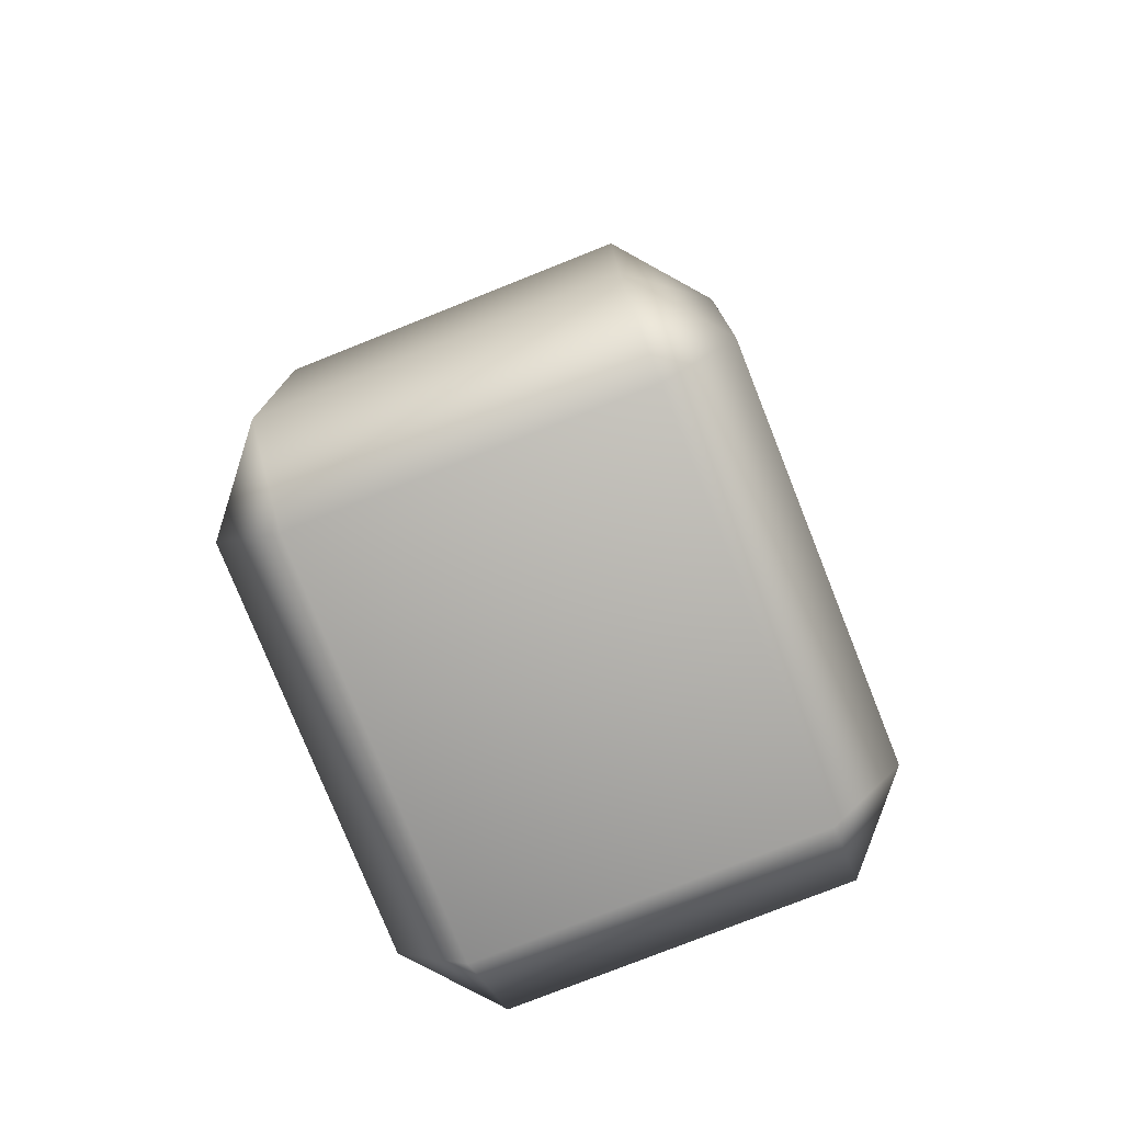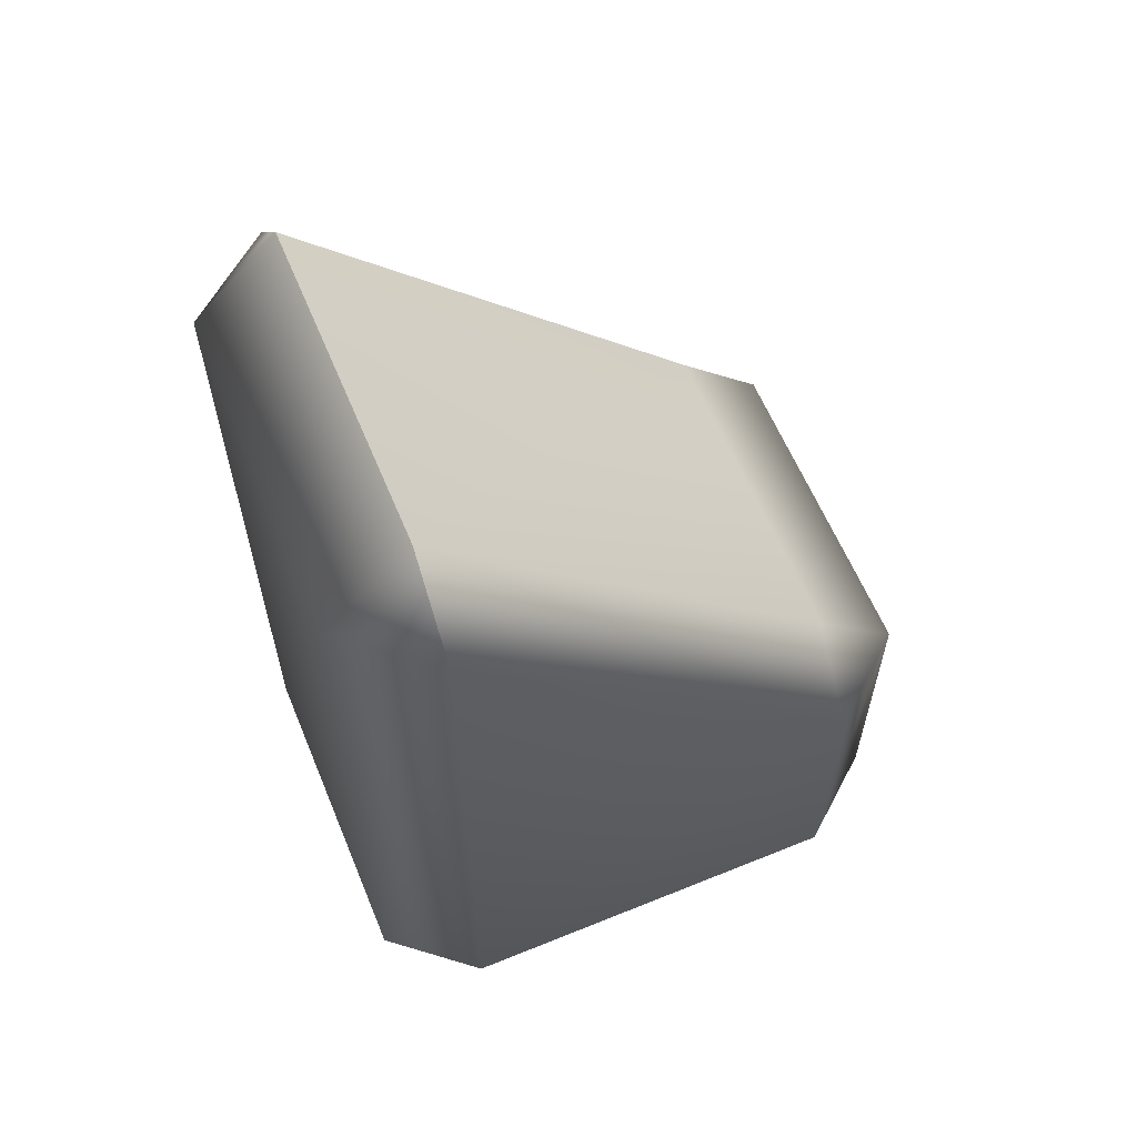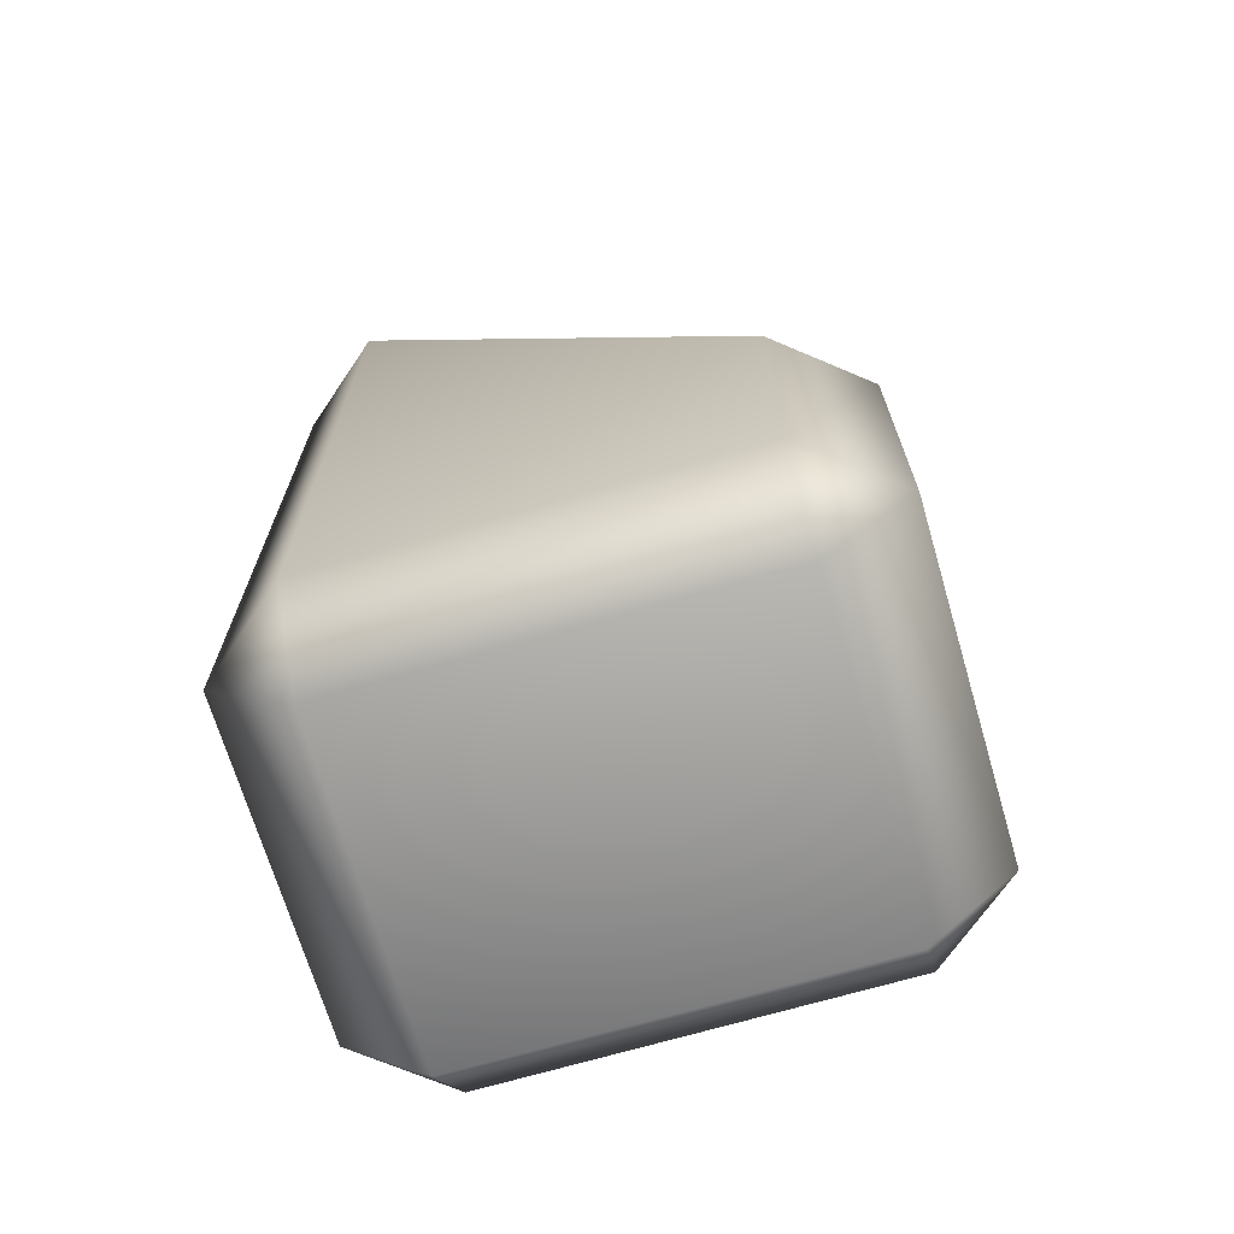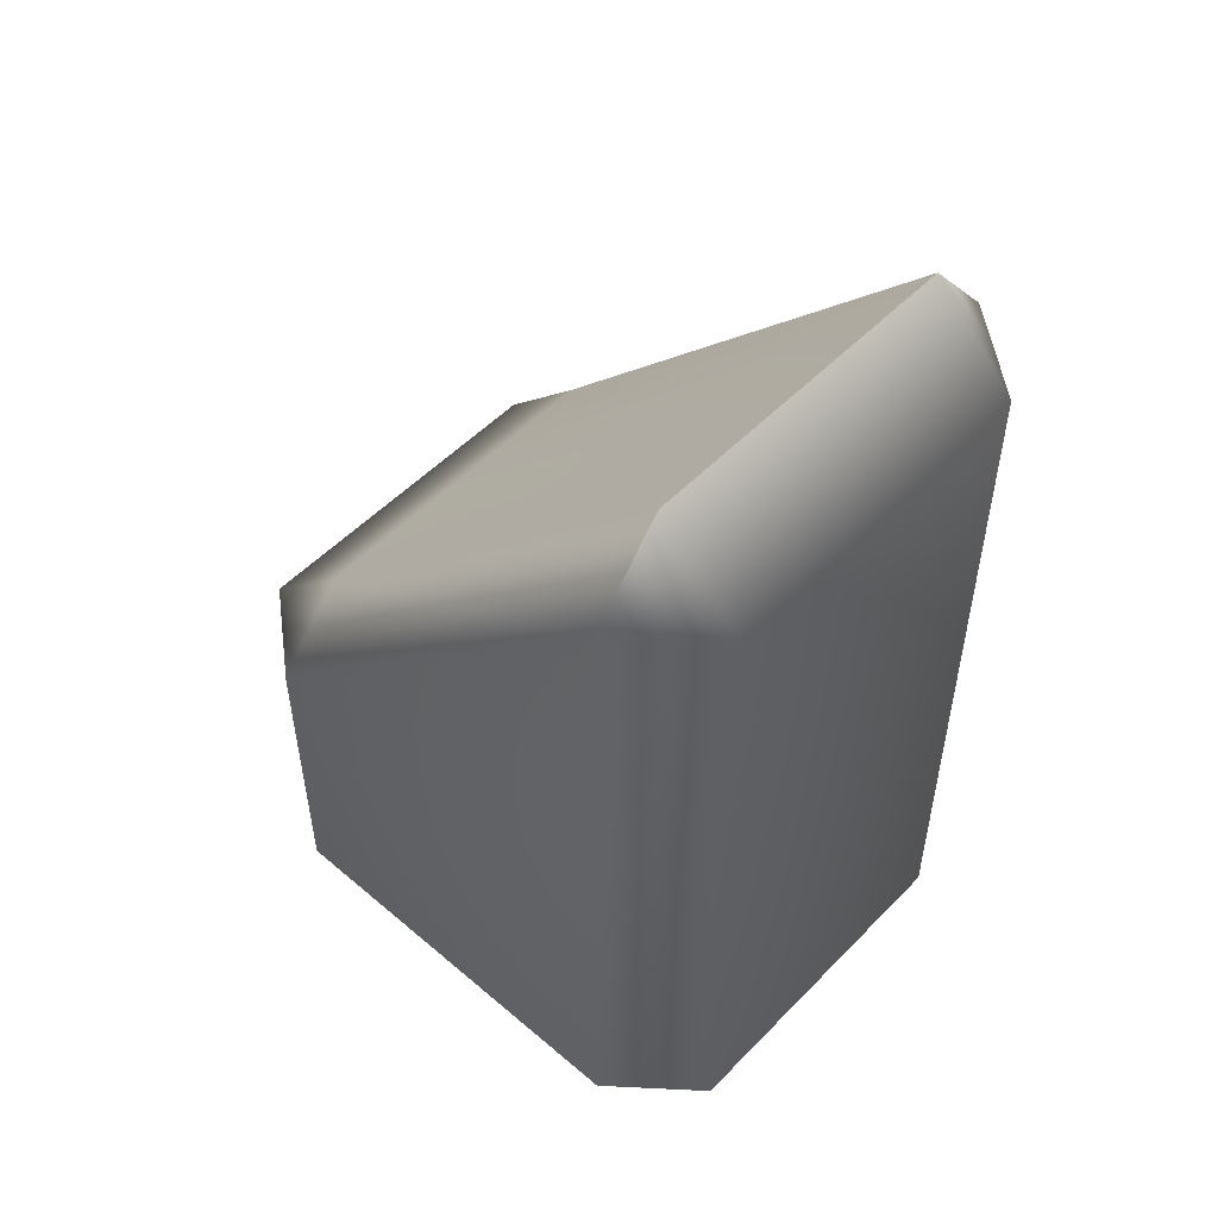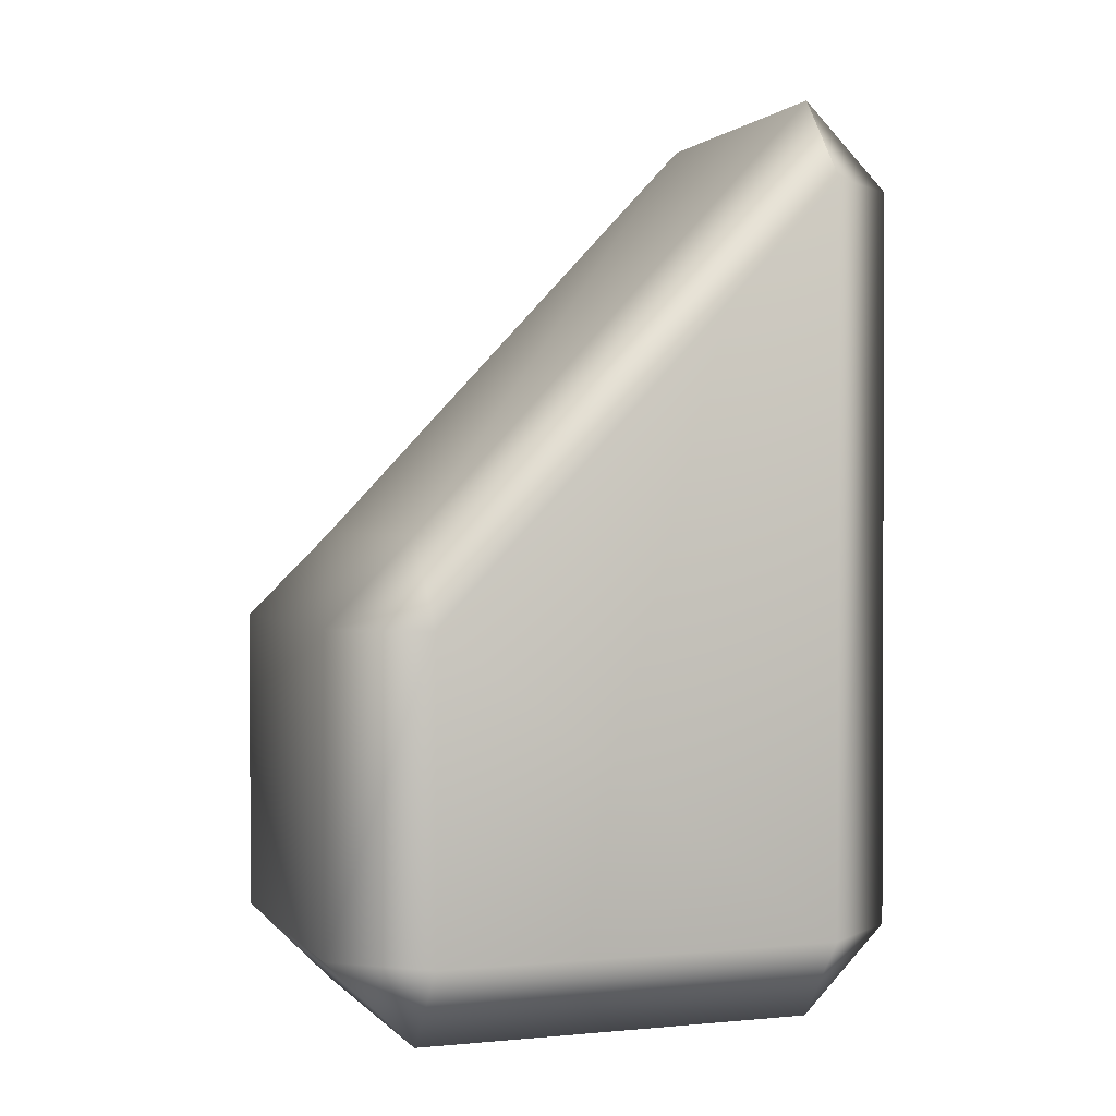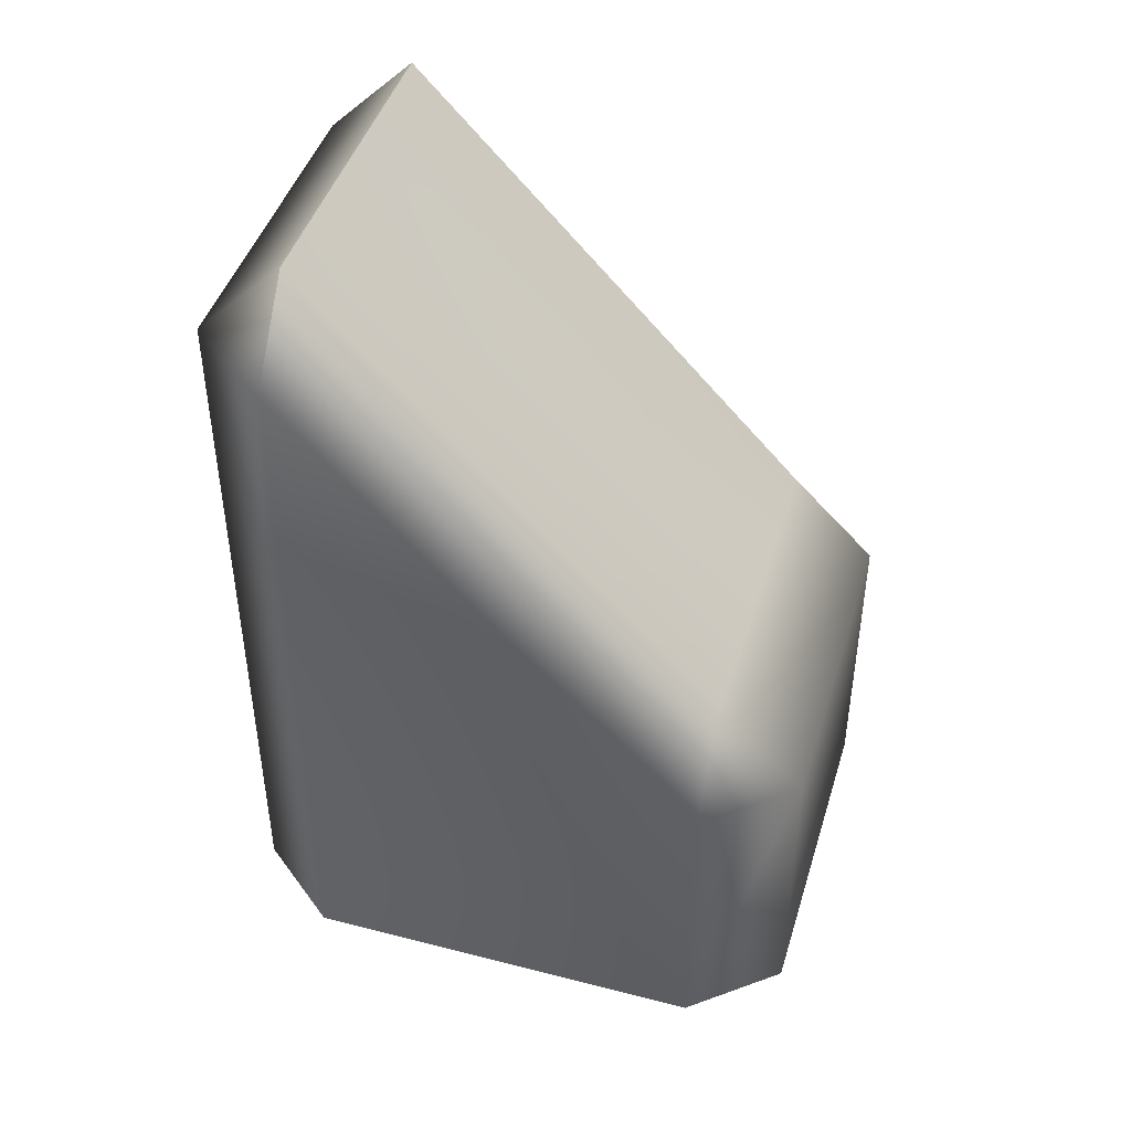
<metadata>
{"format":"obj","ext":"obj","renderer":"f3d","projection":"perspective","resolution":1024,"background":"white","views":[{"elev":-77.3,"azim":-158.3,"up":"+Z"},{"elev":61.0,"azim":67.5,"up":"+Z"},{"elev":-69.2,"azim":106.4,"up":"+Z"},{"elev":52.3,"azim":-47.5,"up":"+Z"},{"elev":1.1,"azim":-109.6,"up":"+Z"},{"elev":44.7,"azim":106.7,"up":"+Z"}]}
</metadata>
<code>
g Foot_left.009
v 0.06545 0.07938 -0.1366
v -0.06545 0.07938 -0.1366
v -0.06545 -0.07938 -0.1366
v 0.06545 -0.07938 -0.1366
v 0.0935 -0.07938 -0.1026
v 0.0935 0.07938 -0.1026
v 0.0935 0.07938 0.01821
v 0.0935 -0.07938 0.1869
v 0.06545 -0.07938 0.221
v 0.06545 0.07938 0.05222
v -0.06545 0.07938 0.05222
v -0.06545 -0.07938 0.221
v -0.0935 -0.07938 0.1869
v -0.0935 0.07938 0.01821
v -0.0935 -0.07938 -0.1026
v -0.0935 0.07938 -0.1026
v -0.06545 -0.07938 -0.1366
v -0.06545 0.07938 -0.1366
v -0.06545 -0.1134 0.1869
v -0.0935 -0.07938 -0.1026
v -0.0935 -0.07938 0.1869
v -0.06545 -0.07938 0.221
v -0.06545 -0.1134 -0.1026
v -0.06545 -0.07938 -0.1366
v 0.06545 -0.07938 -0.1366
v 0.06545 -0.1134 0.1869
v 0.06545 -0.07938 0.221
v 0.0935 -0.07938 0.1869
v 0.06545 -0.1134 -0.1026
v 0.0935 -0.07938 -0.1026
v -0.0935 0.07938 0.01821
v -0.0935 0.07938 -0.1026
v -0.06545 0.1134 -0.1026
v -0.06545 0.07938 -0.1366
v -0.06545 0.1134 0.01821
v -0.06545 0.07938 0.05222
v 0.06545 0.07938 0.05222
v 0.06545 0.1134 0.01821
v 0.0935 0.07938 0.01821
v 0.0935 0.07938 -0.1026
v 0.06545 0.1134 -0.1026
v 0.06545 0.07938 -0.1366
g Foot_left.009_0
f 3 2 1
f 4 3 1
f 5 4 1
f 6 5 1
f 6 7 5
f 7 8 5
f 8 7 9
f 7 10 9
f 10 11 9
f 11 12 9
f 12 11 13
f 11 14 13
f 15 13 14
f 16 15 14
f 17 15 16
f 18 17 16
f 21 20 19
f 19 22 21
f 20 23 19
f 20 24 23
f 24 25 23
f 19 26 22
f 26 19 23
f 26 27 22
f 28 27 26
f 25 29 23
f 29 26 23
f 26 29 28
f 29 25 30
f 29 30 28
f 33 32 31
f 32 33 34
f 35 33 31
f 31 36 35
f 36 37 35
f 37 38 35
f 33 35 38
f 38 37 39
f 39 40 38
f 33 41 34
f 41 33 38
f 40 41 38
f 41 42 34
f 42 41 40

</code>
